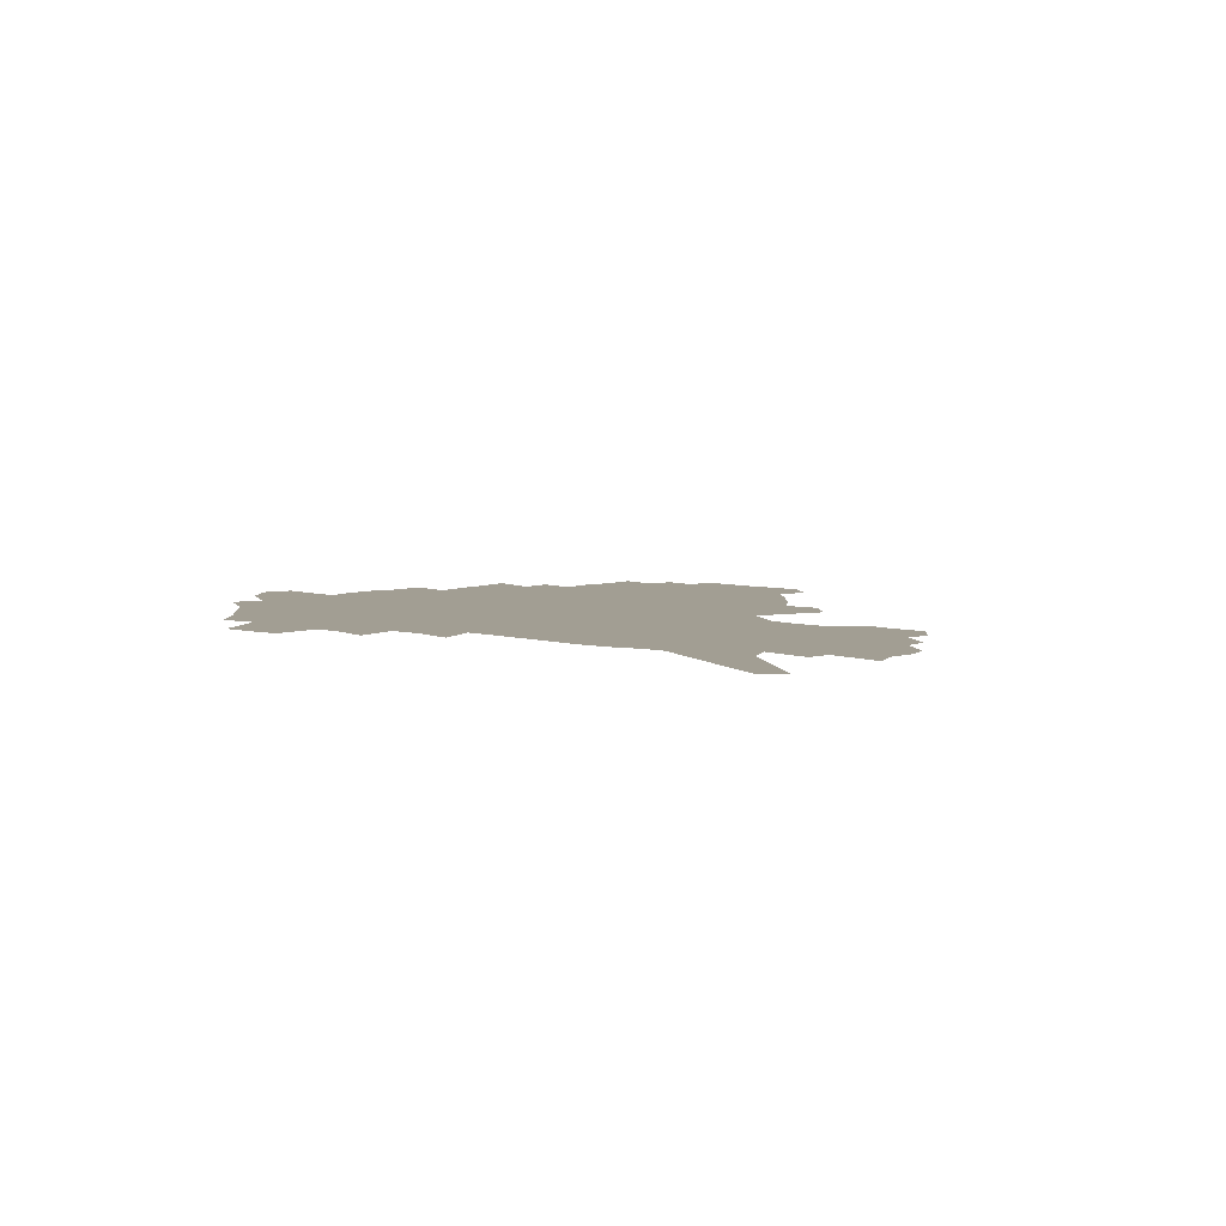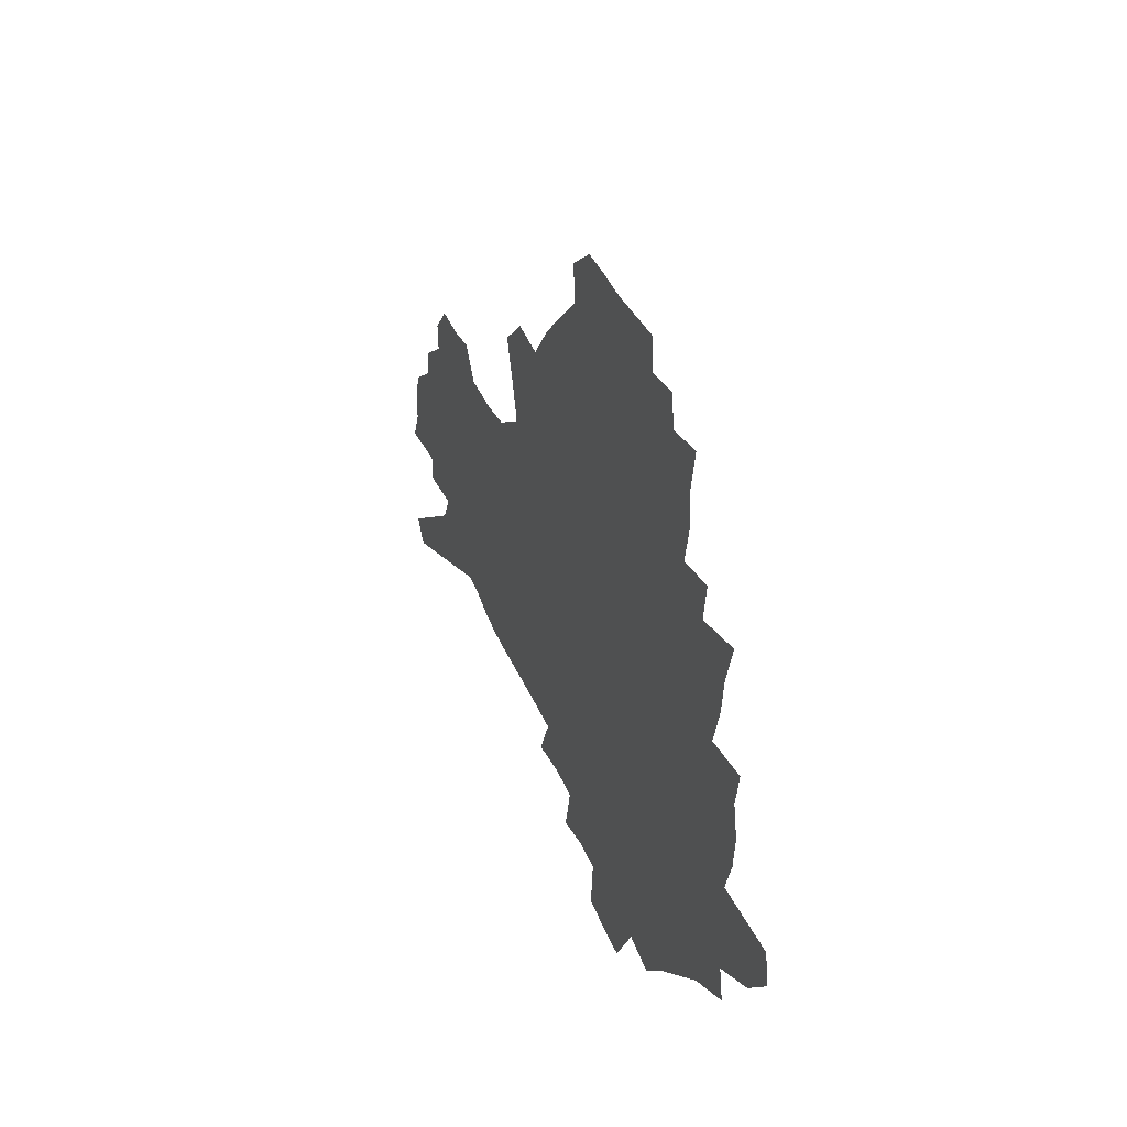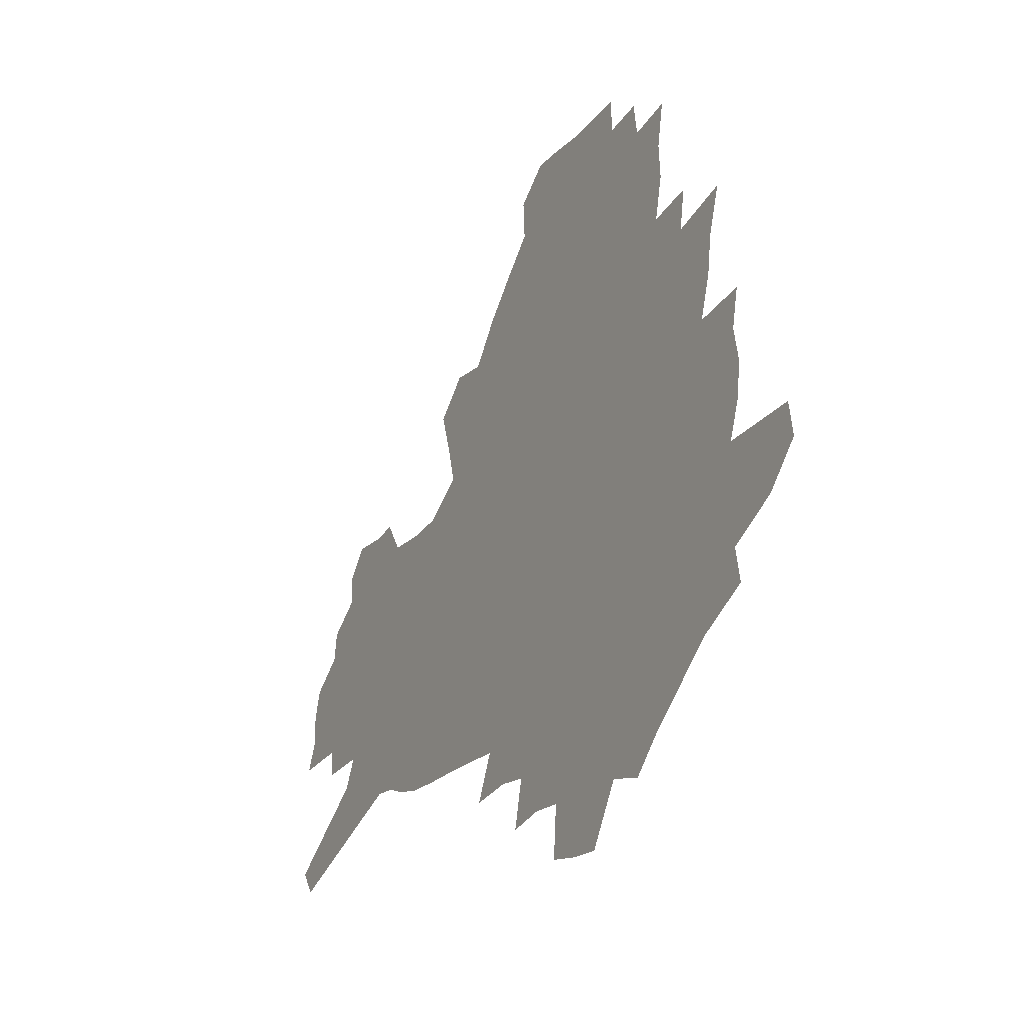
<metadata>
{"format":"obj","ext":"obj","renderer":"f3d","projection":"perspective","resolution":1024,"background":"white","views":[{"elev":5.1,"azim":43.8,"up":"+Z"},{"elev":38.8,"azim":-110.4,"up":"+Y"},{"elev":-20.2,"azim":-120.0,"up":"+Y"}]}
</metadata>
<code>
v 224.5 185.2 0
v 208.6 202.9 0
v 211.4 218 0
v 245.6 155.9 0
v 248.5 171 0
v 248.4 185.5 0
v 249.9 200.1 0
v 248.9 214.7 0
v 243.1 231 0
v 241.4 246.5 0
v 244.5 261.3 0
v 241.2 277.9 0
v 270.1 141.6 0
v 274.4 157 0
v 275.5 171.1 0
v 275.7 184.7 0
v 270.5 199.4 0
v 270.1 213.5 0
v 270 227.9 0
v 271.3 242.1 0
v 268.7 257.4 0
v 265.8 273.5 0
v 260.2 291.8 0
v 257.9 308.7 0
v 251.8 328.3 0
v 287.4 126.5 0
v 291.8 143 0
v 296.4 158.4 0
v 297 171.6 0
v 293.7 184.9 0
v 291.4 198.4 0
v 290.7 212.1 0
v 288 226.4 0
v 289.3 240.2 0
v 288.9 254.4 0
v 286.4 269.9 0
v 282.5 287 0
v 280.4 303.6 0
v 278.9 320.1 0
v 276.1 337.5 0
v 304.3 111.8 0
v 307.6 129.2 0
v 310.6 145 0
v 312.4 159.2 0
v 312.8 172.1 0
v 311.2 184.8 0
v 309.9 197.8 0
v 307.9 211.2 0
v 307 224.7 0
v 305.3 238.7 0
v 306.4 252.2 0
v 304 267.5 0
v 300.7 284.2 0
v 296.9 302.1 0
v 297.3 317.2 0
v 296.9 333 0
v 292.7 351.6 0
v 293.8 366.9 0
v 290.3 385.6 0
v 319.6 95.62 0
v 321.7 113.9 0
v 323.8 130.7 0
v 325.2 145.6 0
v 326.6 159.8 0
v 326.9 172.5 0
v 326.1 184.9 0
v 324.8 197.6 0
v 324.3 210.4 0
v 323.8 223.3 0
v 322.8 236.8 0
v 320.9 251.3 0
v 318.6 266.9 0
v 316.9 282.6 0
v 314.7 299.2 0
v 312.2 316.8 0
v 314 331.2 0
v 313.3 347.1 0
v 312.5 363.4 0
v 310 381 0
v 312.5 395.5 0
v 337.2 98.8 0
v 337.8 116.2 0
v 338.6 132.1 0
v 339.4 146.9 0
v 339.7 160.2 0
v 340 172.9 0
v 339.7 185.2 0
v 339.2 197.4 0
v 338.1 210 0
v 337.6 222.7 0
v 337.3 235.6 0
v 335 250.5 0
v 335.4 263.9 0
v 332.5 281 0
v 330.1 298.4 0
v 329.8 314.1 0
v 329.8 329.6 0
v 329.2 345.8 0
v 329.3 361.5 0
v 329.3 377.2 0
v 330.1 392.3 0
v 330.8 406.9 0
v 352.7 72.37 0
v 352.1 98.07 0
v 352.1 116.9 0
v 352.7 134.1 0
v 352.7 148 0
v 352.4 160.7 0
v 352.3 173.3 0
v 352.1 185.4 0
v 352 197.4 0
v 351.4 209.7 0
v 351.3 222.1 0
v 350.5 235.2 0
v 350.3 248.2 0
v 348.9 263.4 0
v 346.6 281 0
v 345.8 296.6 0
v 345.2 312.9 0
v 345.3 328.3 0
v 345.1 344.4 0
v 345 360.2 0
v 346.2 374.9 0
v 345.4 391.3 0
v 346.9 405.5 0
v 368.4 72.44 0
v 367 99.69 0
v 366 117.7 0
v 365.6 135 0
v 365.1 148.2 0
v 364.7 160.8 0
v 364.4 173.2 0
v 364 185.4 0
v 363.8 197.6 0
v 363.7 209.8 0
v 363.4 222.2 0
v 363.1 234.8 0
v 363 247.8 0
v 362.9 261.2 0
v 360.5 280.4 0
v 359.7 297.7 0
v 359.9 312.3 0
v 359.9 328.4 0
v 360.5 343.3 0
v 360.7 359 0
v 361.6 373.8 0
v 361.8 389.4 0
v 362.4 404.1 0
v 384.3 74.21 0
v 382.4 97.48 0
v 379.8 118.3 0
v 378 135.9 0
v 377.5 148.4 0
v 376.9 161 0
v 376.5 173.4 0
v 376.1 185.6 0
v 375.8 197.6 0
v 375.7 209.9 0
v 375.5 222.3 0
v 375.4 234.6 0
v 376.1 246.6 0
v 375.5 260.8 0
v 374.8 277.3 0
v 373.7 296.7 0
v 374.3 312.3 0
v 374.8 327.8 0
v 375.6 342.4 0
v 376.1 357.9 0
v 376.6 373.5 0
v 377 389.2 0
v 377.2 404.5 0
v 398.2 97.52 0
v 394.1 118.2 0
v 392.5 133.3 0
v 390.3 148.3 0
v 389.1 161.4 0
v 388.7 173.5 0
v 388.1 185.9 0
v 387.7 197.9 0
v 387.8 210.2 0
v 387.6 222.4 0
v 387.7 234.3 0
v 387.9 246.8 0
v 388 261.1 0
v 388 277.1 0
v 388.2 294.2 0
v 388.4 312.3 0
v 389.5 327.3 0
v 390.6 342.5 0
v 391.3 357.9 0
v 392 373.9 0
v 392.3 389.2 0
v 392.3 404.2 0
v 416.4 92.87 0
v 411.3 114.5 0
v 406.8 132.6 0
v 404.1 147.4 0
v 402.5 160.8 0
v 400.8 174.2 0
v 399.8 186.4 0
v 399.7 198.3 0
v 399 210.3 0
v 399.5 222.3 0
v 399.6 234.4 0
v 399.8 246.4 0
v 400.5 259.8 0
v 401.3 274.9 0
v 402.3 291.6 0
v 403.5 308.6 0
v 404.7 325.2 0
v 405.8 341.8 0
v 407.1 358.9 0
v 407.4 373.8 0
v 408.4 391 0
v 427 115.2 0
v 422.4 131.8 0
v 419.2 146.2 0
v 415.5 161.1 0
v 414.4 173.6 0
v 413.7 185.9 0
v 413 198.1 0
v 412 210.4 0
v 411.7 222.4 0
v 412.2 234.6 0
v 412 246.6 0
v 412.8 259.5 0
v 414.5 274.6 0
v 415.9 289.5 0
v 418.2 308.5 0
v 420 325.1 0
v 421.5 341.9 0
v 422.6 358.5 0
v 448.4 111.1 0
v 438.9 131.7 0
v 433.4 146.9 0
v 430.4 160.3 0
v 428.2 173.3 0
v 427 185.7 0
v 426.4 197.9 0
v 425.6 210.2 0
v 424.2 222.6 0
v 424.5 234.7 0
v 424.8 247 0
v 426 259.9 0
v 428 274.4 0
v 430.1 289.8 0
v 432.5 305.9 0
v 435.3 324 0
v 437.8 342.3 0
v 456.7 131.5 0
v 451.5 145.4 0
v 447.8 158.9 0
v 443.6 172.6 0
v 442.3 185 0
v 442.3 197.2 0
v 438.3 210.9 0
v 437.5 222.8 0
v 437.6 234.9 0
v 438.4 247.2 0
v 439.8 260.2 0
v 441.7 273.9 0
v 444.5 289.1 0
v 448.4 306.5 0
v 451.6 324 0
v 475.4 130.8 0
v 469.4 144.7 0
v 464.1 158.6 0
v 462.3 171.1 0
v 458.7 184.3 0
v 457.9 196.6 0
v 454.3 210 0
v 452.4 222.6 0
v 452.5 234.9 0
v 453.1 247.4 0
v 453.5 260 0
v 456.7 273.8 0
v 461 289.6 0
v 464.4 306.1 0
v 469.9 325 0
v 494 129.8 0
v 484.3 145.9 0
v 482.1 158 0
v 477.6 171.3 0
v 475.9 183.6 0
v 472.7 196.5 0
v 470.1 209.3 0
v 466.8 222.5 0
v 467.1 234.7 0
v 469.7 247.3 0
v 472.3 260.5 0
v 475.5 274.1 0
v 479.9 290.5 0
v 486.2 309.2 0
v 510.9 129.5 0
v 500.1 146.2 0
v 497.6 158.1 0
v 492.6 171.5 0
v 490.8 183.5 0
v 486.6 197 0
v 484.2 209.4 0
v 482.3 221.9 0
v 484.4 234.1 0
v 487.6 246.5 0
v 495.5 259.8 0
v 524.5 131.5 0
v 514.8 147.2 0
v 510.4 159.8 0
v 507.1 172.1 0
v 503.6 184.7 0
v 500.8 197.1 0
v 498.4 209.3 0
v 495.8 221.3 0
v 498.3 232.7 0
v 502.3 244.4 0
v 511.6 257.1 0
v 535.2 134.8 0
v 529.8 147.7 0
v 524.6 160.5 0
v 521.9 172.4 0
v 519.3 184.4 0
v 518 196.3 0
v 515.2 208.5 0
v 514.5 220.1 0
v 513.8 231.4 0
v 517 242.5 0
v 532.5 256.9 0
v 541.9 270.8 0
v 547 135.2 0
v 543.1 148.6 0
v 540.4 160.4 0
v 537.8 172.2 0
v 533.8 184.5 0
v 533.6 195.9 0
v 535.7 207.4 0
v 533.8 219.2 0
v 537.2 231 0
v 541.7 242.9 0
v 547.5 255.4 0
v 554.4 268.2 0
v 622.6 99.91 0
v 561 148.1 0
v 561.8 159 0
v 558 171.3 0
v 556.8 183 0
v 558.6 194.6 0
v 558.7 206.5 0
v 558.6 218.4 0
v 563.1 230.5 0
v 560.7 242.5 0
v 564.7 254.7 0
v 572.6 268.3 0
v 629.8 110.1 0
v 583.8 145.4 0
v 577 158.9 0
v 578.8 170 0
v 576.6 182 0
v 576 193.8 0
v 576.9 205.7 0
v 579.1 217.8 0
v 581.1 230 0
v 583.5 242.4 0
v 584.2 254.6 0
v 601.1 155.9 0
v 601.4 167.7 0
v 596.1 180.7 0
v 590.9 193.4 0
v 597.2 204.8 0
v 602.1 216.9 0
v 600.1 229.6 0
v 628.8 164.1 0
v 622.5 178 0
v 622.9 190.6 0
v 618.5 203.7 0
f 5 6 1
f 1 6 2
f 6 7 2
f 2 7 3
f 7 8 3
f 13 14 4
f 4 14 5
f 14 15 5
f 5 15 6
f 15 16 6
f 6 16 7
f 16 17 7
f 7 17 8
f 17 18 8
f 8 18 9
f 18 19 9
f 9 19 10
f 19 20 10
f 10 20 11
f 20 21 11
f 11 21 12
f 21 22 12
f 26 27 13
f 13 27 14
f 27 28 14
f 14 28 15
f 28 29 15
f 15 29 16
f 29 30 16
f 16 30 17
f 30 31 17
f 17 31 18
f 31 32 18
f 18 32 19
f 32 33 19
f 19 33 20
f 33 34 20
f 20 34 21
f 34 35 21
f 21 35 22
f 35 36 22
f 22 36 23
f 36 37 23
f 23 37 24
f 37 38 24
f 24 38 25
f 38 39 25
f 41 42 26
f 26 42 27
f 42 43 27
f 27 43 28
f 43 44 28
f 28 44 29
f 44 45 29
f 29 45 30
f 45 46 30
f 30 46 31
f 46 47 31
f 31 47 32
f 47 48 32
f 32 48 33
f 48 49 33
f 33 49 34
f 49 50 34
f 34 50 35
f 50 51 35
f 35 51 36
f 51 52 36
f 36 52 37
f 52 53 37
f 37 53 38
f 53 54 38
f 38 54 39
f 54 55 39
f 39 55 40
f 55 56 40
f 60 61 41
f 41 61 42
f 61 62 42
f 42 62 43
f 62 63 43
f 43 63 44
f 63 64 44
f 44 64 45
f 64 65 45
f 45 65 46
f 65 66 46
f 46 66 47
f 66 67 47
f 47 67 48
f 67 68 48
f 48 68 49
f 68 69 49
f 49 69 50
f 69 70 50
f 50 70 51
f 70 71 51
f 51 71 52
f 71 72 52
f 52 72 53
f 72 73 53
f 53 73 54
f 73 74 54
f 54 74 55
f 74 75 55
f 55 75 56
f 75 76 56
f 56 76 57
f 76 77 57
f 57 77 58
f 77 78 58
f 58 78 59
f 78 79 59
f 60 81 61
f 81 82 61
f 61 82 62
f 82 83 62
f 62 83 63
f 83 84 63
f 63 84 64
f 84 85 64
f 64 85 65
f 85 86 65
f 65 86 66
f 86 87 66
f 66 87 67
f 87 88 67
f 67 88 68
f 88 89 68
f 68 89 69
f 89 90 69
f 69 90 70
f 90 91 70
f 70 91 71
f 91 92 71
f 71 92 72
f 92 93 72
f 72 93 73
f 93 94 73
f 73 94 74
f 94 95 74
f 74 95 75
f 95 96 75
f 75 96 76
f 96 97 76
f 76 97 77
f 97 98 77
f 77 98 78
f 98 99 78
f 78 99 79
f 99 100 79
f 79 100 80
f 100 101 80
f 103 104 81
f 81 104 82
f 104 105 82
f 82 105 83
f 105 106 83
f 83 106 84
f 106 107 84
f 84 107 85
f 107 108 85
f 85 108 86
f 108 109 86
f 86 109 87
f 109 110 87
f 87 110 88
f 110 111 88
f 88 111 89
f 111 112 89
f 89 112 90
f 112 113 90
f 90 113 91
f 113 114 91
f 91 114 92
f 114 115 92
f 92 115 93
f 115 116 93
f 93 116 94
f 116 117 94
f 94 117 95
f 117 118 95
f 95 118 96
f 118 119 96
f 96 119 97
f 119 120 97
f 97 120 98
f 120 121 98
f 98 121 99
f 121 122 99
f 99 122 100
f 122 123 100
f 100 123 101
f 123 124 101
f 101 124 102
f 124 125 102
f 103 126 104
f 126 127 104
f 104 127 105
f 127 128 105
f 105 128 106
f 128 129 106
f 106 129 107
f 129 130 107
f 107 130 108
f 130 131 108
f 108 131 109
f 131 132 109
f 109 132 110
f 132 133 110
f 110 133 111
f 133 134 111
f 111 134 112
f 134 135 112
f 112 135 113
f 135 136 113
f 113 136 114
f 136 137 114
f 114 137 115
f 137 138 115
f 115 138 116
f 138 139 116
f 116 139 117
f 139 140 117
f 117 140 118
f 140 141 118
f 118 141 119
f 141 142 119
f 119 142 120
f 142 143 120
f 120 143 121
f 143 144 121
f 121 144 122
f 144 145 122
f 122 145 123
f 145 146 123
f 123 146 124
f 146 147 124
f 124 147 125
f 147 148 125
f 126 149 127
f 149 150 127
f 127 150 128
f 150 151 128
f 128 151 129
f 151 152 129
f 129 152 130
f 152 153 130
f 130 153 131
f 153 154 131
f 131 154 132
f 154 155 132
f 132 155 133
f 155 156 133
f 133 156 134
f 156 157 134
f 134 157 135
f 157 158 135
f 135 158 136
f 158 159 136
f 136 159 137
f 159 160 137
f 137 160 138
f 160 161 138
f 138 161 139
f 161 162 139
f 139 162 140
f 162 163 140
f 140 163 141
f 163 164 141
f 141 164 142
f 164 165 142
f 142 165 143
f 165 166 143
f 143 166 144
f 166 167 144
f 144 167 145
f 167 168 145
f 145 168 146
f 168 169 146
f 146 169 147
f 169 170 147
f 147 170 148
f 170 171 148
f 150 172 151
f 172 173 151
f 151 173 152
f 173 174 152
f 152 174 153
f 174 175 153
f 153 175 154
f 175 176 154
f 154 176 155
f 176 177 155
f 155 177 156
f 177 178 156
f 156 178 157
f 178 179 157
f 157 179 158
f 179 180 158
f 158 180 159
f 180 181 159
f 159 181 160
f 181 182 160
f 160 182 161
f 182 183 161
f 161 183 162
f 183 184 162
f 162 184 163
f 184 185 163
f 163 185 164
f 185 186 164
f 164 186 165
f 186 187 165
f 165 187 166
f 187 188 166
f 166 188 167
f 188 189 167
f 167 189 168
f 189 190 168
f 168 190 169
f 190 191 169
f 169 191 170
f 191 192 170
f 170 192 171
f 192 193 171
f 172 194 173
f 194 195 173
f 173 195 174
f 195 196 174
f 174 196 175
f 196 197 175
f 175 197 176
f 197 198 176
f 176 198 177
f 198 199 177
f 177 199 178
f 199 200 178
f 178 200 179
f 200 201 179
f 179 201 180
f 201 202 180
f 180 202 181
f 202 203 181
f 181 203 182
f 203 204 182
f 182 204 183
f 204 205 183
f 183 205 184
f 205 206 184
f 184 206 185
f 206 207 185
f 185 207 186
f 207 208 186
f 186 208 187
f 208 209 187
f 187 209 188
f 209 210 188
f 188 210 189
f 210 211 189
f 189 211 190
f 211 212 190
f 190 212 191
f 212 213 191
f 191 213 192
f 213 214 192
f 192 214 193
f 195 215 196
f 215 216 196
f 196 216 197
f 216 217 197
f 197 217 198
f 217 218 198
f 198 218 199
f 218 219 199
f 199 219 200
f 219 220 200
f 200 220 201
f 220 221 201
f 201 221 202
f 221 222 202
f 202 222 203
f 222 223 203
f 203 223 204
f 223 224 204
f 204 224 205
f 224 225 205
f 205 225 206
f 225 226 206
f 206 226 207
f 226 227 207
f 207 227 208
f 227 228 208
f 208 228 209
f 228 229 209
f 209 229 210
f 229 230 210
f 210 230 211
f 230 231 211
f 211 231 212
f 231 232 212
f 212 232 213
f 215 233 216
f 233 234 216
f 216 234 217
f 234 235 217
f 217 235 218
f 235 236 218
f 218 236 219
f 236 237 219
f 219 237 220
f 237 238 220
f 220 238 221
f 238 239 221
f 221 239 222
f 239 240 222
f 222 240 223
f 240 241 223
f 223 241 224
f 241 242 224
f 224 242 225
f 242 243 225
f 225 243 226
f 243 244 226
f 226 244 227
f 244 245 227
f 227 245 228
f 245 246 228
f 228 246 229
f 246 247 229
f 229 247 230
f 247 248 230
f 230 248 231
f 248 249 231
f 231 249 232
f 234 250 235
f 250 251 235
f 235 251 236
f 251 252 236
f 236 252 237
f 252 253 237
f 237 253 238
f 253 254 238
f 238 254 239
f 254 255 239
f 239 255 240
f 255 256 240
f 240 256 241
f 256 257 241
f 241 257 242
f 257 258 242
f 242 258 243
f 258 259 243
f 243 259 244
f 259 260 244
f 244 260 245
f 260 261 245
f 245 261 246
f 261 262 246
f 246 262 247
f 262 263 247
f 247 263 248
f 263 264 248
f 248 264 249
f 250 265 251
f 265 266 251
f 251 266 252
f 266 267 252
f 252 267 253
f 267 268 253
f 253 268 254
f 268 269 254
f 254 269 255
f 269 270 255
f 255 270 256
f 270 271 256
f 256 271 257
f 271 272 257
f 257 272 258
f 272 273 258
f 258 273 259
f 273 274 259
f 259 274 260
f 274 275 260
f 260 275 261
f 275 276 261
f 261 276 262
f 276 277 262
f 262 277 263
f 277 278 263
f 263 278 264
f 278 279 264
f 265 280 266
f 280 281 266
f 266 281 267
f 281 282 267
f 267 282 268
f 282 283 268
f 268 283 269
f 283 284 269
f 269 284 270
f 284 285 270
f 270 285 271
f 285 286 271
f 271 286 272
f 286 287 272
f 272 287 273
f 287 288 273
f 273 288 274
f 288 289 274
f 274 289 275
f 289 290 275
f 275 290 276
f 290 291 276
f 276 291 277
f 291 292 277
f 277 292 278
f 292 293 278
f 278 293 279
f 280 294 281
f 294 295 281
f 281 295 282
f 295 296 282
f 282 296 283
f 296 297 283
f 283 297 284
f 297 298 284
f 284 298 285
f 298 299 285
f 285 299 286
f 299 300 286
f 286 300 287
f 300 301 287
f 287 301 288
f 301 302 288
f 288 302 289
f 302 303 289
f 289 303 290
f 303 304 290
f 290 304 291
f 294 305 295
f 305 306 295
f 295 306 296
f 306 307 296
f 296 307 297
f 307 308 297
f 297 308 298
f 308 309 298
f 298 309 299
f 309 310 299
f 299 310 300
f 310 311 300
f 300 311 301
f 311 312 301
f 301 312 302
f 312 313 302
f 302 313 303
f 313 314 303
f 303 314 304
f 314 315 304
f 305 316 306
f 316 317 306
f 306 317 307
f 317 318 307
f 307 318 308
f 318 319 308
f 308 319 309
f 319 320 309
f 309 320 310
f 320 321 310
f 310 321 311
f 321 322 311
f 311 322 312
f 322 323 312
f 312 323 313
f 323 324 313
f 313 324 314
f 324 325 314
f 314 325 315
f 325 326 315
f 316 328 317
f 328 329 317
f 317 329 318
f 329 330 318
f 318 330 319
f 330 331 319
f 319 331 320
f 331 332 320
f 320 332 321
f 332 333 321
f 321 333 322
f 333 334 322
f 322 334 323
f 334 335 323
f 323 335 324
f 335 336 324
f 324 336 325
f 336 337 325
f 325 337 326
f 337 338 326
f 326 338 327
f 338 339 327
f 328 340 329
f 340 341 329
f 329 341 330
f 341 342 330
f 330 342 331
f 342 343 331
f 331 343 332
f 343 344 332
f 332 344 333
f 344 345 333
f 333 345 334
f 345 346 334
f 334 346 335
f 346 347 335
f 335 347 336
f 347 348 336
f 336 348 337
f 348 349 337
f 337 349 338
f 349 350 338
f 338 350 339
f 350 351 339
f 340 352 341
f 352 353 341
f 341 353 342
f 353 354 342
f 342 354 343
f 354 355 343
f 343 355 344
f 355 356 344
f 344 356 345
f 356 357 345
f 345 357 346
f 357 358 346
f 346 358 347
f 358 359 347
f 347 359 348
f 359 360 348
f 348 360 349
f 360 361 349
f 349 361 350
f 361 362 350
f 350 362 351
f 354 363 355
f 363 364 355
f 355 364 356
f 364 365 356
f 356 365 357
f 365 366 357
f 357 366 358
f 366 367 358
f 358 367 359
f 367 368 359
f 359 368 360
f 368 369 360
f 360 369 361
f 364 370 365
f 370 371 365
f 365 371 366
f 371 372 366
f 366 372 367
f 372 373 367
f 367 373 368

</code>
